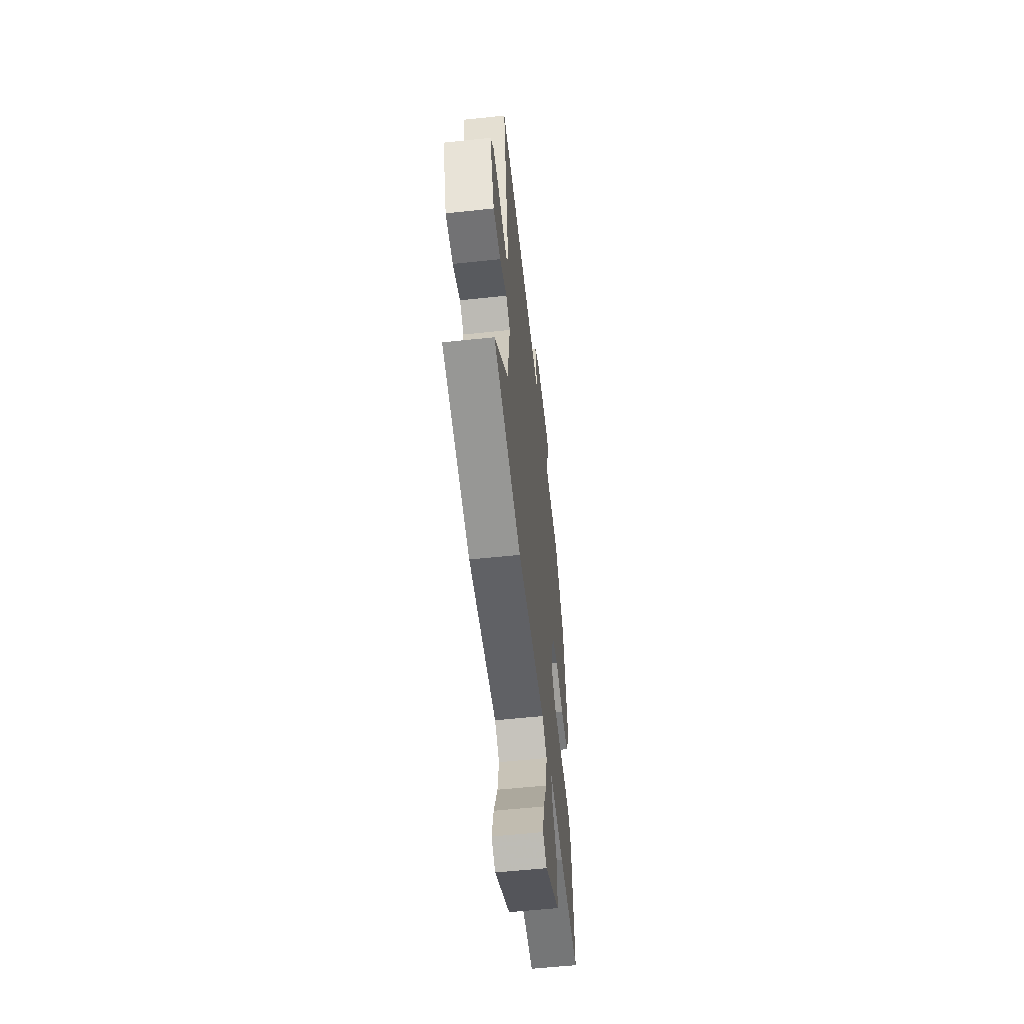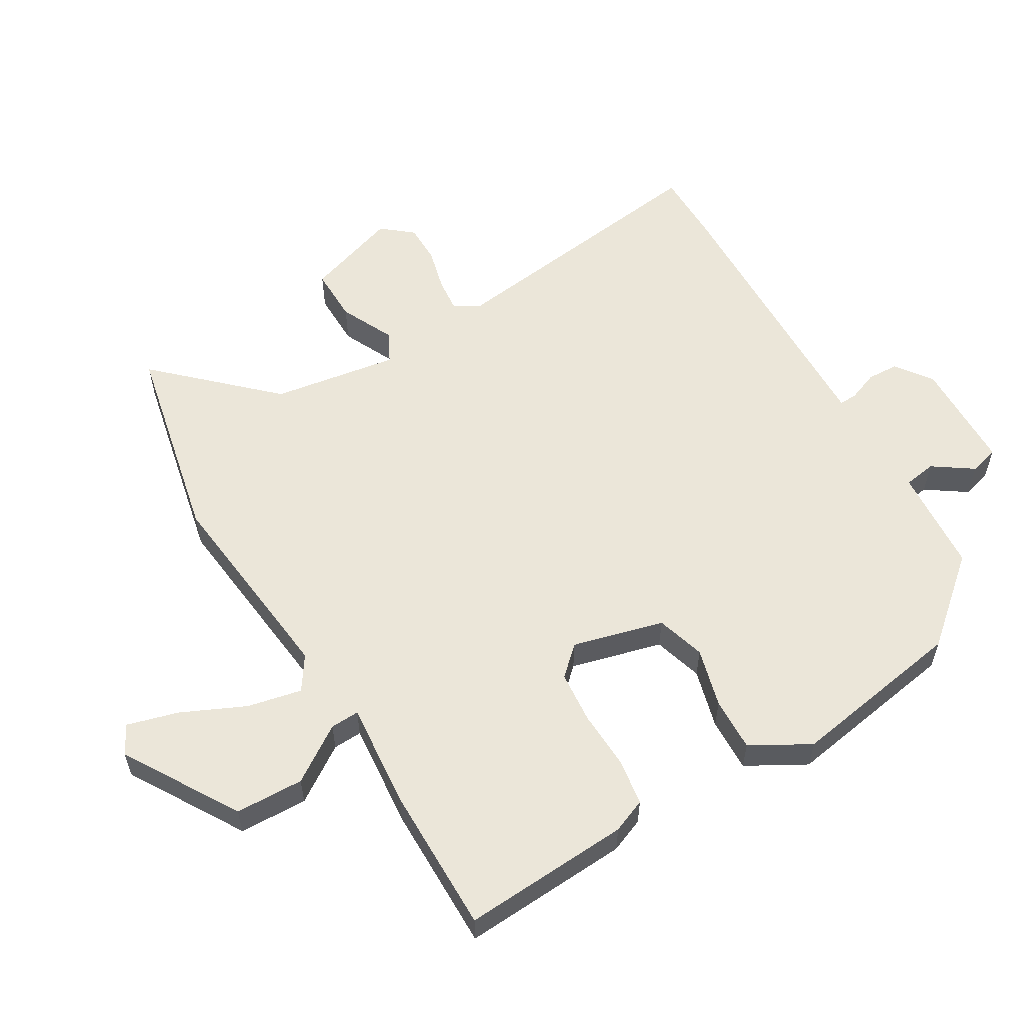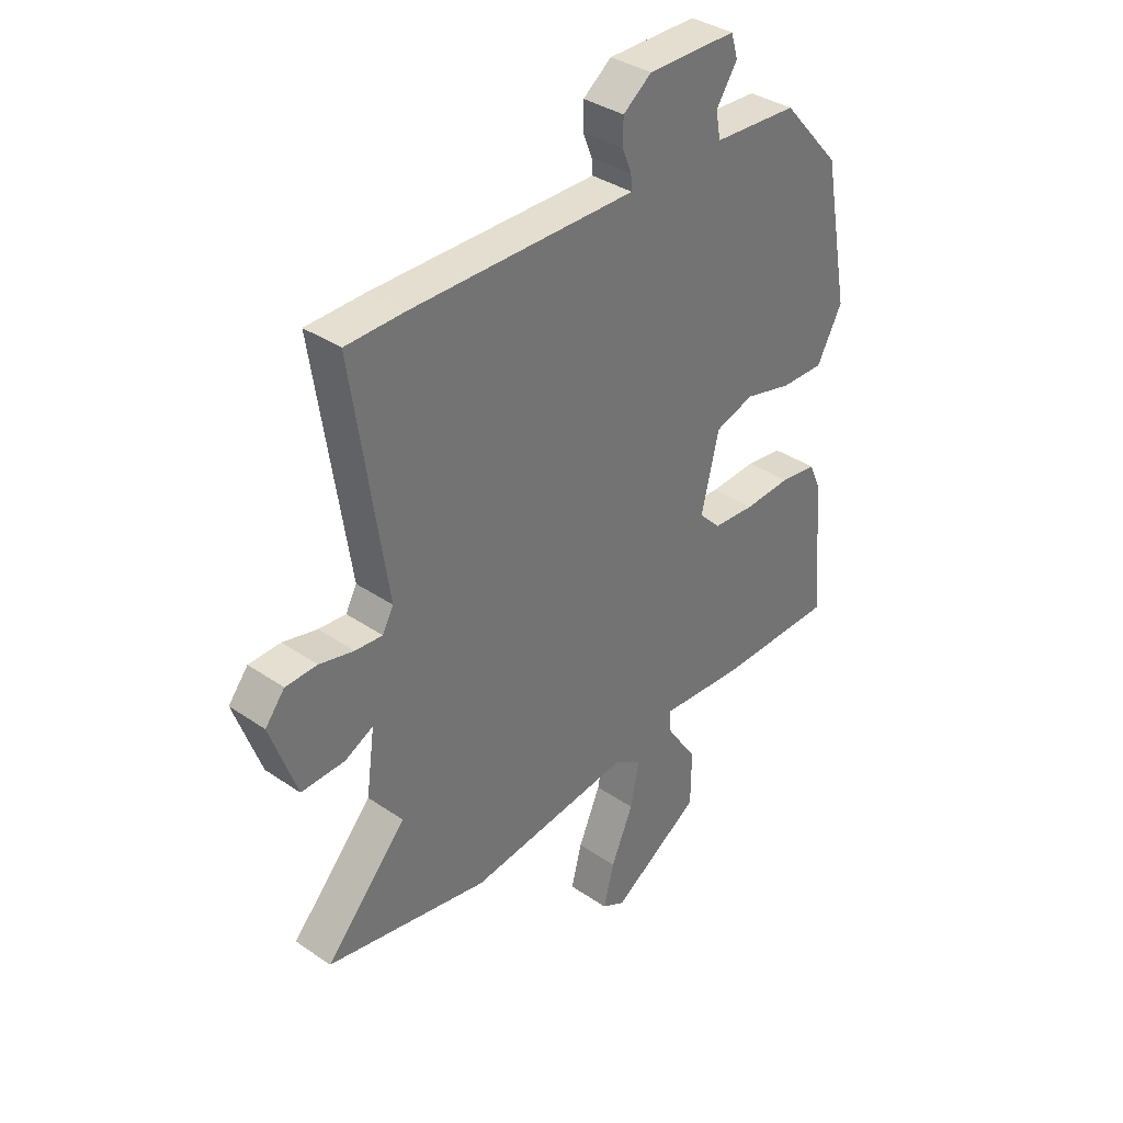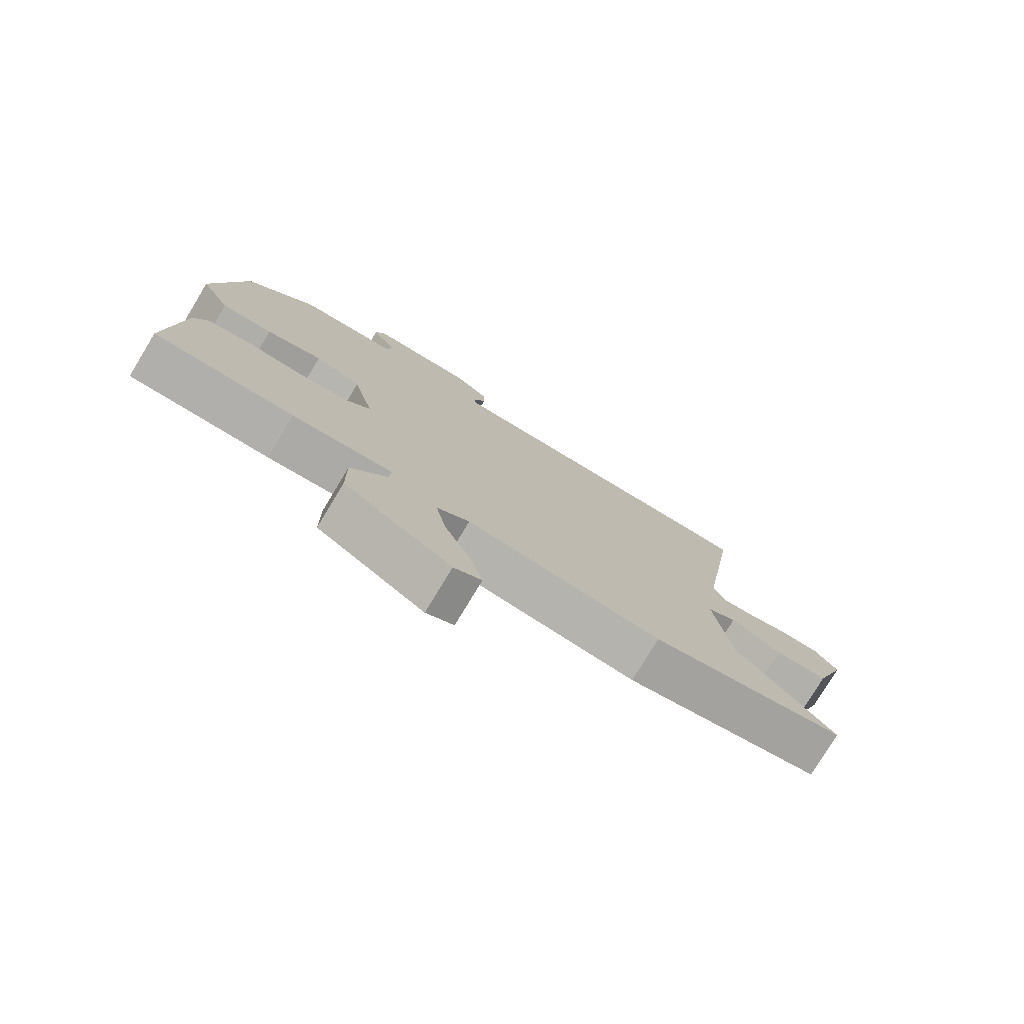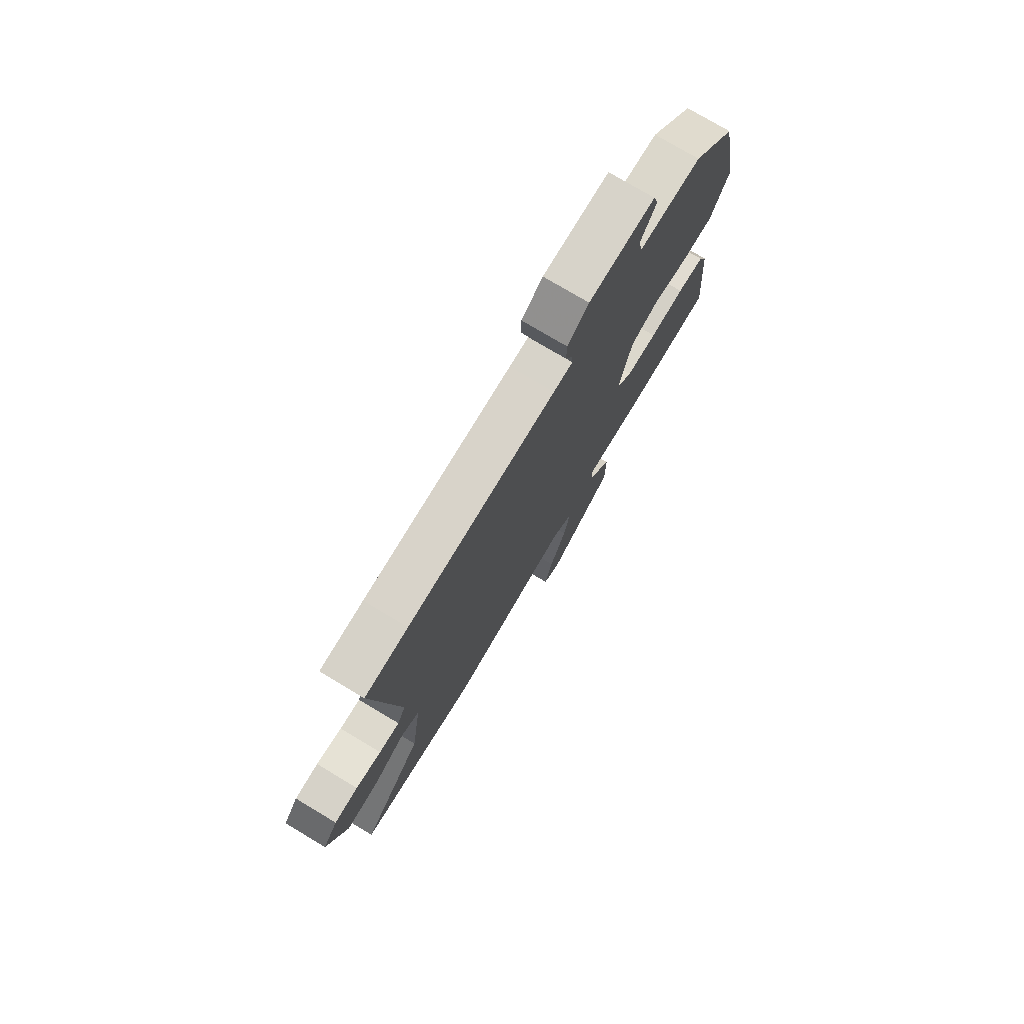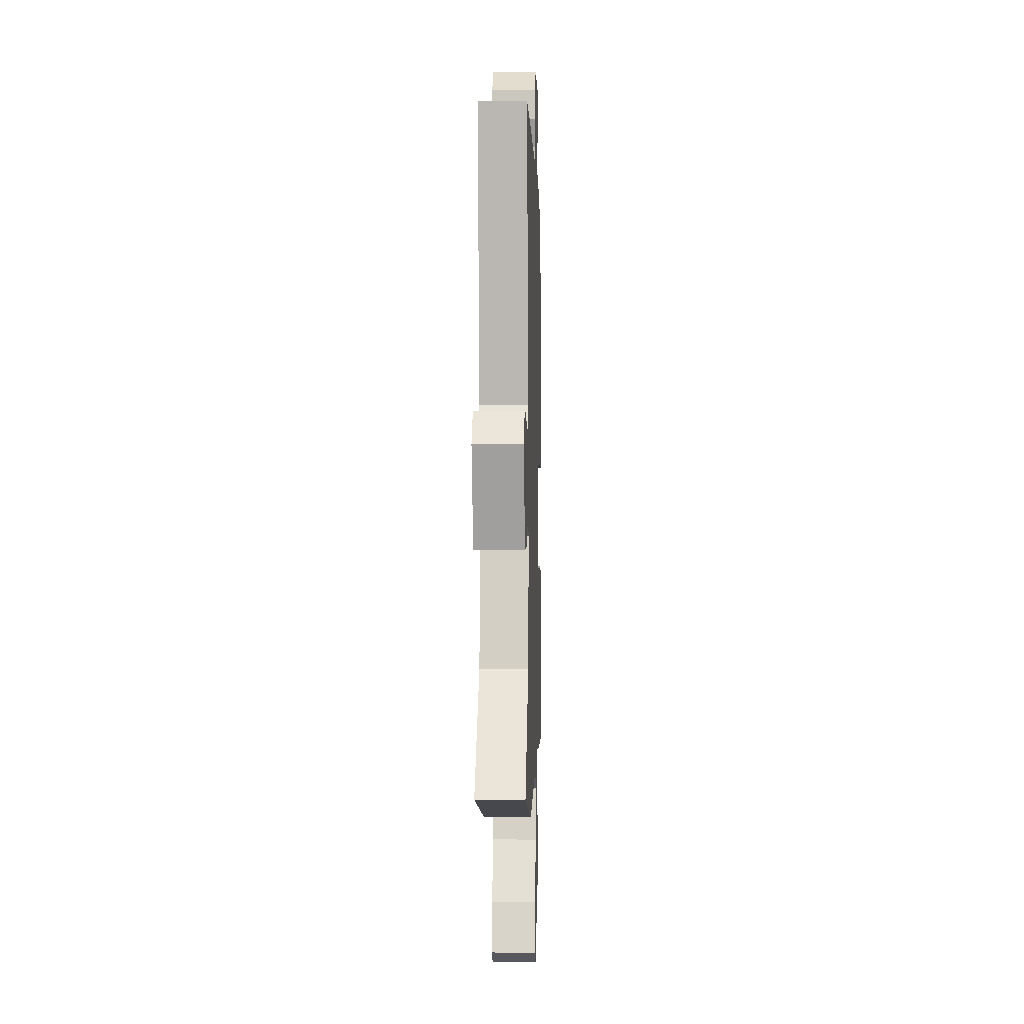
<metadata>
{"format":"obj","ext":"obj","renderer":"f3d","projection":"perspective","resolution":1024,"background":"white","views":[{"elev":-57.7,"azim":96.3,"up":"+Z"},{"elev":57.6,"azim":-119.4,"up":"+Y"},{"elev":35.9,"azim":132.0,"up":"+Z"},{"elev":-77.8,"azim":-31.1,"up":"+Z"},{"elev":76.2,"azim":120.9,"up":"+Z"},{"elev":-1.2,"azim":91.8,"up":"+Z"}]}
</metadata>
<code>
v 0.425 0.07 0.502
v 0.535 0.07 0.499
v 0.471 0.07 0.074
v 0.492 0.07 0.035
v 0.544 0.07 0.039
v 0.609 0.07 0.054
v 0.669 0.07 0.052
v 0.706 0.07 0.005
v 0.656 0.07 -0.135
v 0.573 0.07 -0.132
v 0.492 0.07 -0.091
v 0.446 0.07 -0.114
v 0.472 0.07 -0.305
v 0.627 0.07 -0.476
v 0.318 0.07 -0.534
v 0.007 0.07 -0.493
v -0.045 0.07 -0.526
v -0.029 0.07 -0.609
v 0.013 0.07 -0.706
v 0.033 0.07 -0.784
v -0.011 0.07 -0.807
v -0.181 0.07 -0.699
v -0.182 0.07 -0.595
v -0.124 0.07 -0.512
v -0.121 0.07 -0.468
v -0.282 0.07 -0.479
v -0.505 0.07 -0.475
v -0.484 0.07 -0.22
v -0.462 0.07 -0.169
v -0.392 0.07 -0.16
v -0.303 0.07 -0.166
v -0.223 0.07 -0.161
v -0.182 0.07 -0.119
v -0.215 0.07 0.02
v -0.289 0.07 0.044
v -0.379 0.07 0.022
v -0.461 0.07 0.021
v -0.509 0.07 0.111
v -0.459 0.07 0.376
v -0.349 0.07 0.5
v -0.189 0.07 0.508
v -0.18 0.07 0.557
v -0.22 0.07 0.618
v -0.207 0.07 0.662
v -0.038 0.07 0.662
v 0.016 0.07 0.621
v 0.017 0.07 0.573
v -0.001 0.07 0.529
v -0.003 0.07 0.501
v 0.046 0.07 0.501
v 0.425 0 0.502
v 0.535 0 0.499
v 0.471 0 0.074
v 0.492 0 0.035
v 0.544 0 0.039
v 0.609 0 0.054
v 0.669 0 0.052
v 0.706 0 0.005
v 0.656 0 -0.135
v 0.573 0 -0.132
v 0.492 0 -0.091
v 0.446 0 -0.114
v 0.472 0 -0.305
v 0.627 0 -0.476
v 0.318 0 -0.534
v 0.007 0 -0.493
v -0.045 0 -0.526
v -0.029 0 -0.609
v 0.013 0 -0.706
v 0.033 0 -0.784
v -0.011 0 -0.807
v -0.181 0 -0.699
v -0.182 0 -0.595
v -0.124 0 -0.512
v -0.121 0 -0.468
v -0.282 0 -0.479
v -0.505 0 -0.475
v -0.484 0 -0.22
v -0.462 0 -0.169
v -0.392 0 -0.16
v -0.303 0 -0.166
v -0.223 0 -0.161
v -0.182 0 -0.119
v -0.215 0 0.02
v -0.289 0 0.044
v -0.379 0 0.022
v -0.461 0 0.021
v -0.509 0 0.111
v -0.459 0 0.376
v -0.349 0 0.5
v -0.189 0 0.508
v -0.18 0 0.557
v -0.22 0 0.618
v -0.207 0 0.662
v -0.038 0 0.662
v 0.016 0 0.621
v 0.017 0 0.573
v -0.001 0 0.529
v -0.003 0 0.501
v 0.046 0 0.501
f 45 46 47 48
f 45 48 49
f 42 43 44 45
f 41 42 45 49
f 40 41 49
f 39 40 49 50
f 35 36 37 38
f 35 38 39 50
f 28 29 30 31
f 28 31 32
f 25 26 27 28
f 25 28 32
f 21 22 23 24
f 21 24 25
f 18 19 20 21
f 17 18 21 25
f 16 17 25 32
f 13 14 15 16
f 12 13 16 32
f 8 9 10 11
f 6 7 8 11
f 5 6 11 12
f 4 5 12 32
f 50 1 2 3
f 34 35 50 3
f 3 4 32 33
f 3 33 34
f 98 97 96 95
f 99 98 95
f 95 94 93 92
f 99 95 92 91
f 99 91 90
f 100 99 90 89
f 88 87 86 85
f 100 89 88 85
f 81 80 79 78
f 82 81 78
f 78 77 76 75
f 82 78 75
f 74 73 72 71
f 75 74 71
f 71 70 69 68
f 75 71 68 67
f 82 75 67 66
f 66 65 64 63
f 82 66 63 62
f 61 60 59 58
f 61 58 57 56
f 62 61 56 55
f 82 62 55 54
f 53 52 51 100
f 53 100 85 84
f 83 82 54 53
f 84 83 53
f 1 51 52 2
f 2 52 53 3
f 3 53 54 4
f 4 54 55 5
f 5 55 56 6
f 6 56 57 7
f 7 57 58 8
f 8 58 59 9
f 9 59 60 10
f 10 60 61 11
f 11 61 62 12
f 12 62 63 13
f 13 63 64 14
f 14 64 65 15
f 15 65 66 16
f 16 66 67 17
f 17 67 68 18
f 18 68 69 19
f 19 69 70 20
f 20 70 71 21
f 21 71 72 22
f 22 72 73 23
f 23 73 74 24
f 24 74 75 25
f 25 75 76 26
f 26 76 77 27
f 27 77 78 28
f 28 78 79 29
f 29 79 80 30
f 30 80 81 31
f 31 81 82 32
f 32 82 83 33
f 33 83 84 34
f 34 84 85 35
f 35 85 86 36
f 36 86 87 37
f 37 87 88 38
f 38 88 89 39
f 39 89 90 40
f 40 90 91 41
f 41 91 92 42
f 42 92 93 43
f 43 93 94 44
f 44 94 95 45
f 45 95 96 46
f 46 96 97 47
f 47 97 98 48
f 48 98 99 49
f 49 99 100 50
f 50 100 51 1

</code>
